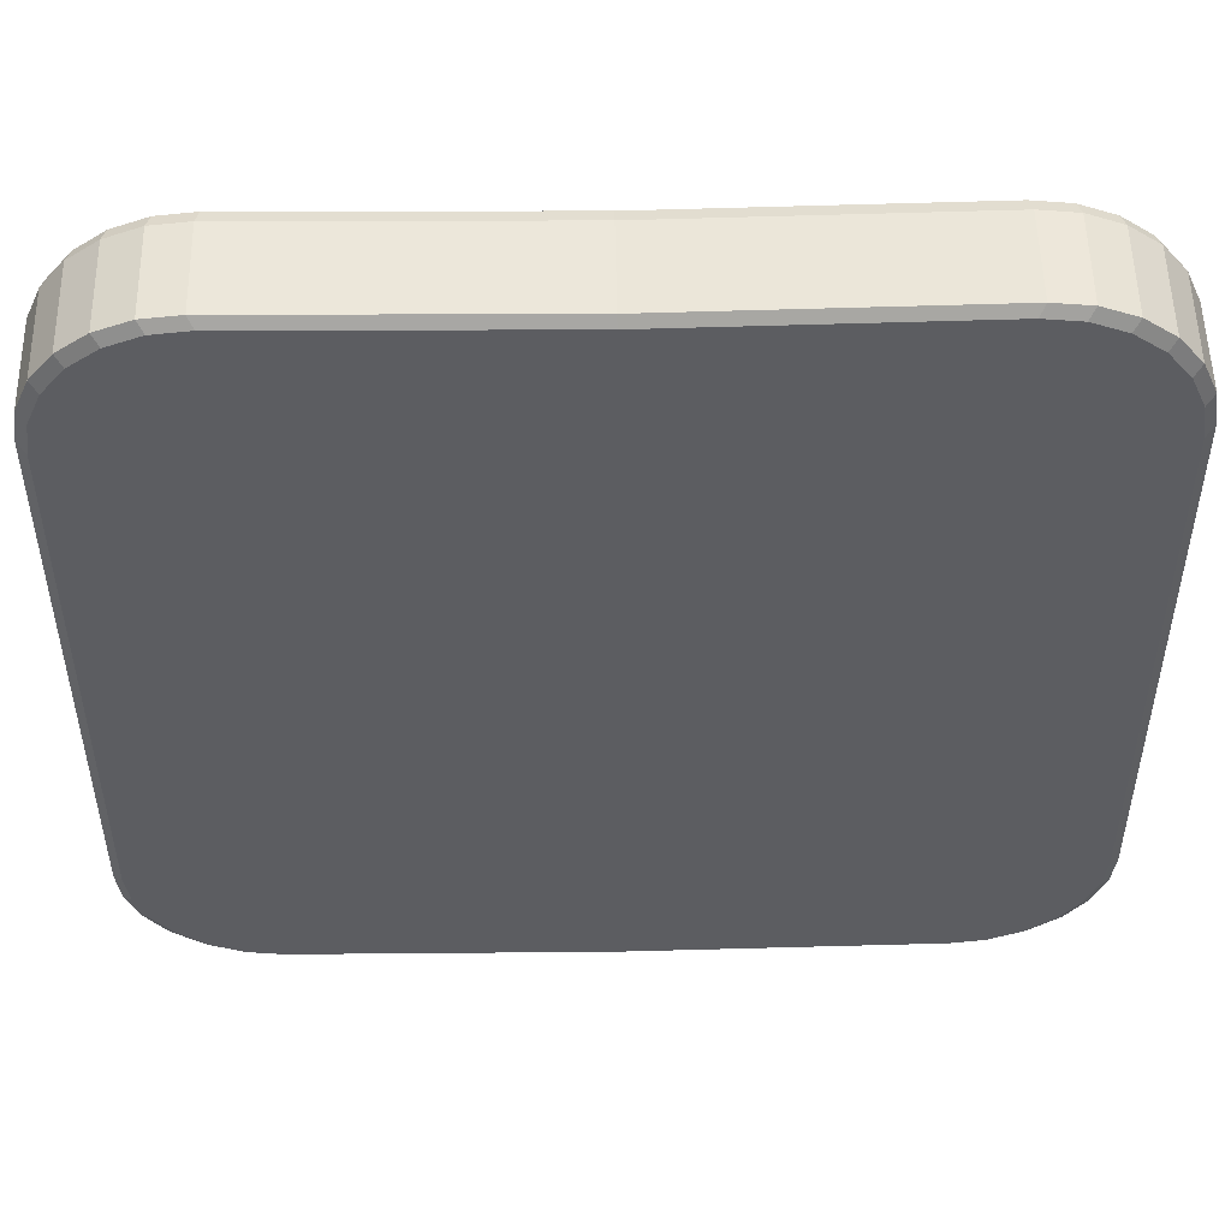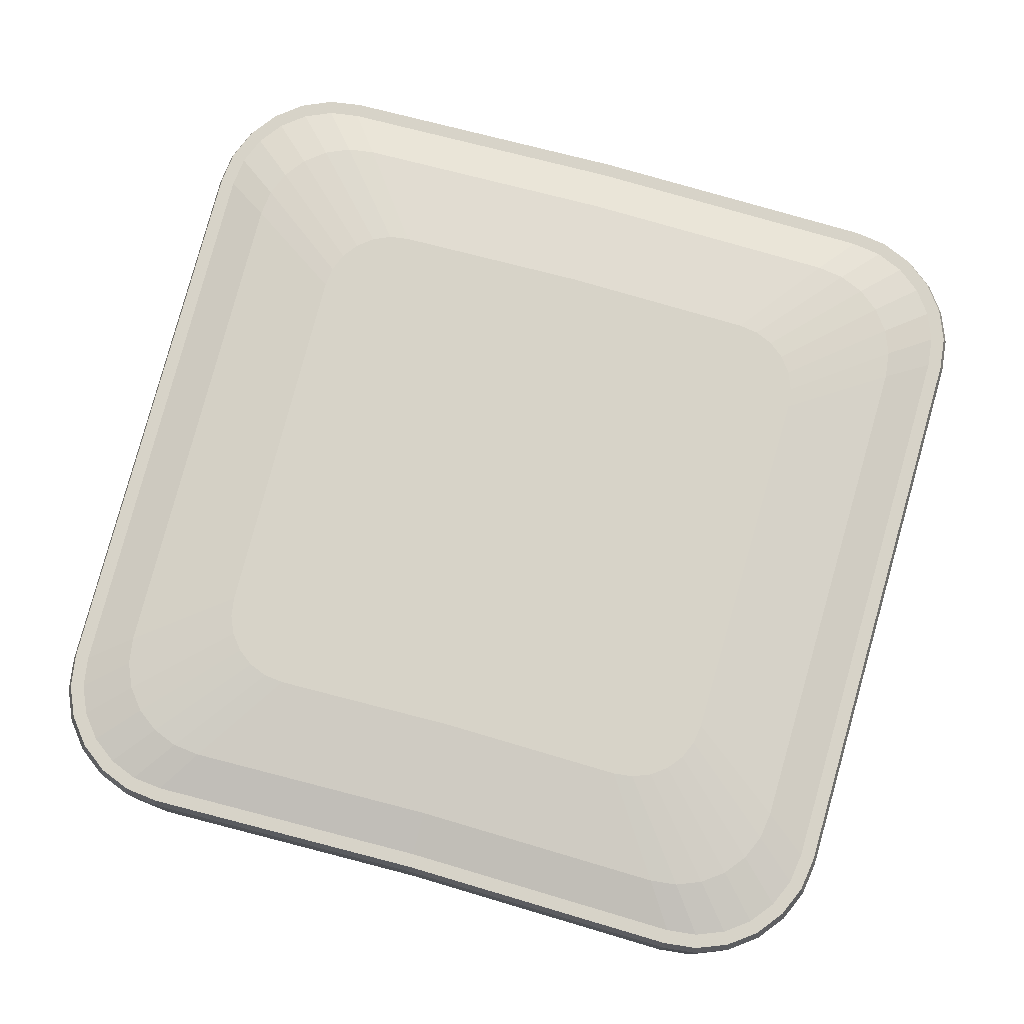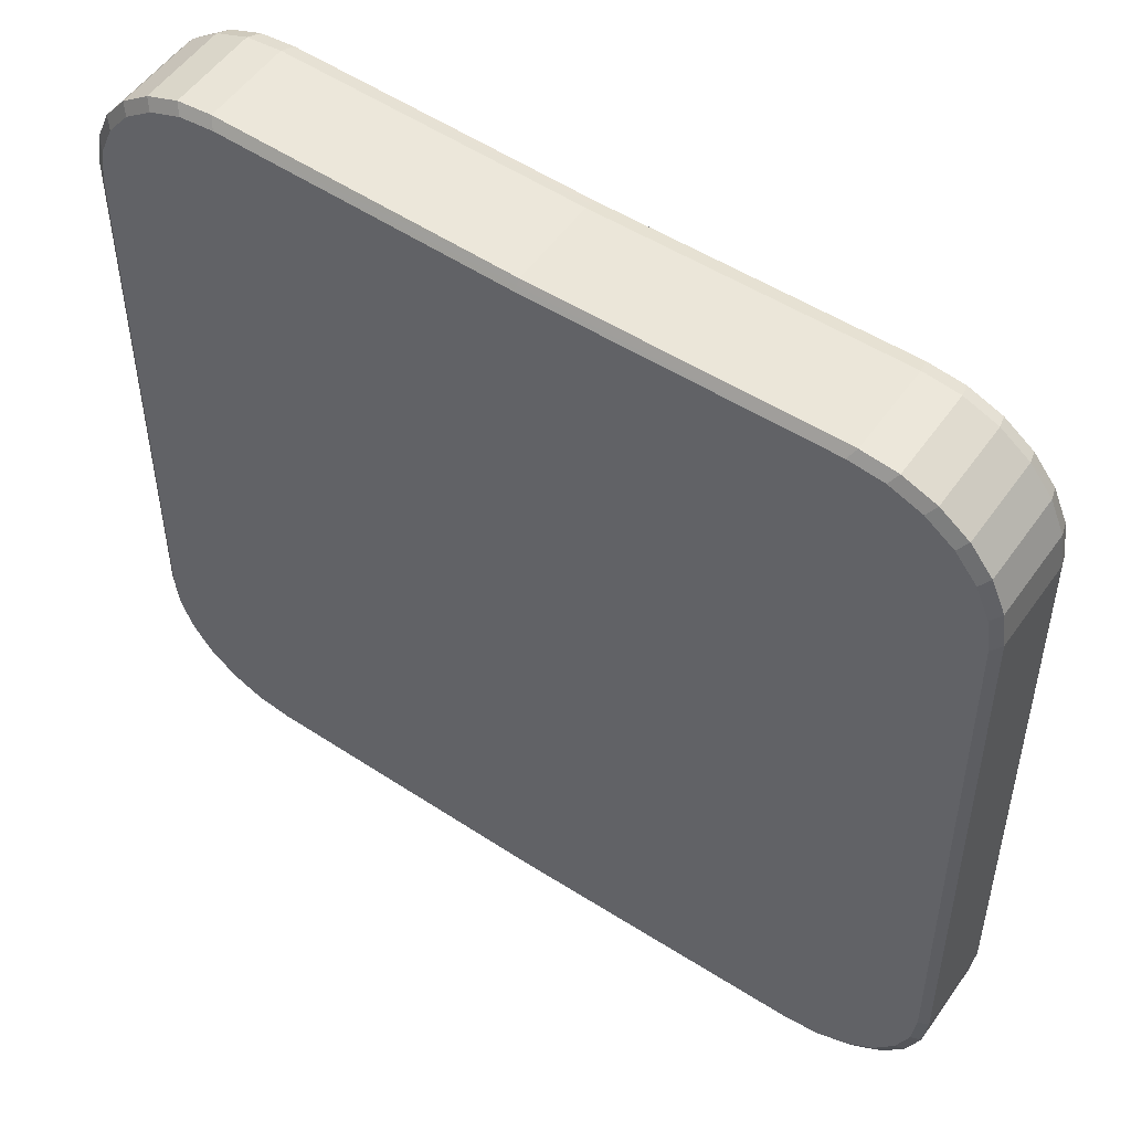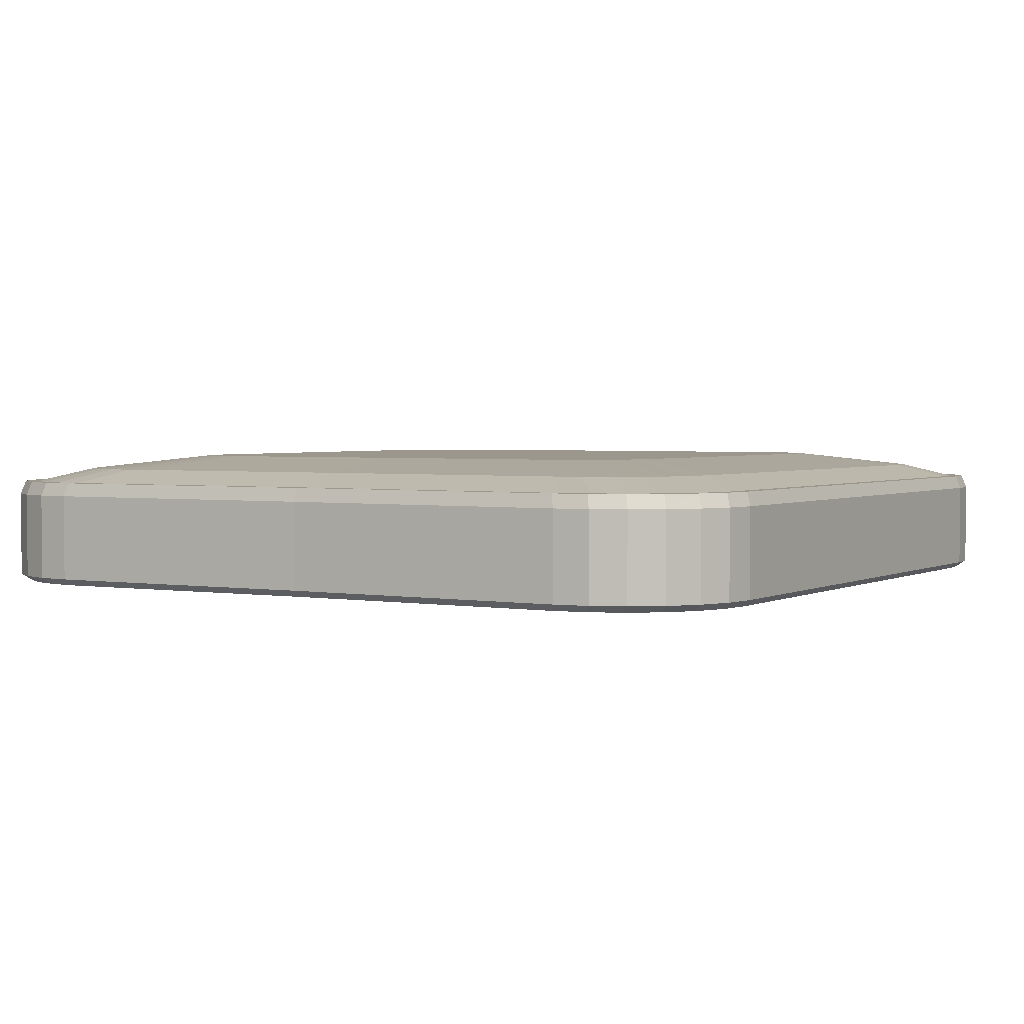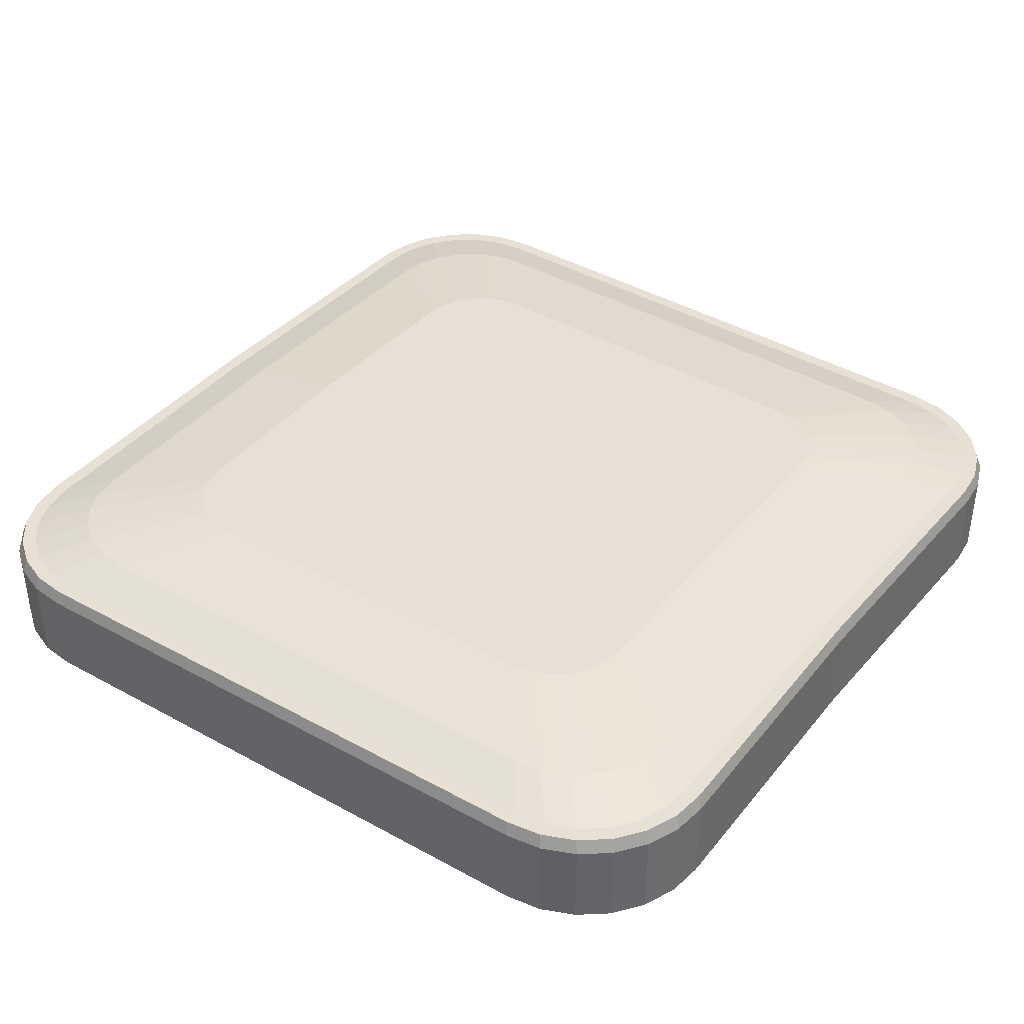
<metadata>
{"format":"obj","ext":"obj","renderer":"f3d","projection":"perspective","resolution":1024,"background":"white","views":[{"elev":53.6,"azim":178.9,"up":"+Y"},{"elev":77.0,"azim":-164.6,"up":"+Z"},{"elev":53.7,"azim":-145.4,"up":"+Y"},{"elev":2.6,"azim":-150.0,"up":"+Z"},{"elev":39.0,"azim":125.5,"up":"+Z"}]}
</metadata>
<code>
o Seat.002
v -0.1996 -0.3524 0.5108
v -0.1976 -0.3497 0.5196
v -0.2221 -0.349 0.5108
v -0.2199 -0.3463 0.5196
v -0.243 -0.34 0.5108
v -0.2406 -0.3373 0.5196
v -0.2582 -0.3233 0.5196
v -0.2608 -0.3258 0.5108
v -0.2104 0.2007 0.5196
v -0.188 0.2032 0.5196
v -0.2125 0.2035 0.5108
v -0.1898 0.2061 0.5108
v -0.2337 0.1951 0.5108
v -0.2313 0.1924 0.5196
v -0.252 0.1816 0.5108
v -0.2495 0.179 0.5196
v -0.2732 -0.2616 0.5196
v -0.271 -0.2819 0.5196
v -0.2414 -0.2593 0.5283
v -0.2435 -0.2413 0.5283
v -0.177 -0.21 0.537
v -0.1785 -0.1968 0.537
v -0.1722 -0.2222 0.537
v -0.2349 -0.276 0.5283
v -0.2242 -0.2904 0.5283
v -0.1644 -0.2327 0.537
v -0.2102 -0.3016 0.5283
v -0.1542 -0.2408 0.537
v -0.1938 -0.3087 0.5283
v -0.1422 -0.246 0.537
v -0.1758 -0.3114 0.5283
v -0.129 -0.248 0.537
v -0.1855 0.1622 0.5283
v -0.2022 0.1556 0.5283
v -0.1483 0.09294 0.537
v -0.1362 0.09774 0.537
v -0.1589 0.08516 0.537
v -0.2166 0.145 0.5283
v -0.1722 0.06292 0.537
v -0.2349 0.1145 0.5283
v -0.2376 0.0965 0.5283
v -0.1742 0.04978 0.537
v -0.167 0.07492 0.537
v -0.2278 0.1309 0.5283
v -0.2556 0.1566 0.5196
v -0.2431 0.1723 0.5196
v -0.2269 0.1843 0.5196
v -0.2081 0.1917 0.5196
v -0.1878 0.194 0.5196
v -0.1675 0.1642 0.5283
v -0.123 0.09923 0.537
v -0.2666 0.1179 0.5196
v -0.2636 0.1381 0.5196
v -0.1971 -0.3404 0.5196
v -0.2174 -0.3374 0.5196
v -0.2358 -0.3294 0.5196
v -0.2516 -0.3169 0.5196
v -0.2636 -0.3007 0.5196
v -0.2221 -0.349 0.4541
v -0.1996 -0.3524 0.4541
v -0.243 -0.34 0.4541
v -0.2608 -0.3258 0.4541
v -0.2744 -0.3075 0.4541
v -0.2744 -0.3075 0.5108
v -0.2717 -0.3052 0.5196
v -0.2786 0.1203 0.5108
v -0.2853 -0.2636 0.5108
v -0.2825 -0.2618 0.5196
v -0.2758 0.1183 0.5196
v -0.2662 0.1637 0.5108
v -0.2635 0.1613 0.5196
v -0.252 0.1816 0.4541
v -0.2662 0.1637 0.4541
v -0.2337 0.1951 0.4541
v -0.2125 0.2035 0.4541
v -0.1898 0.2061 0.4541
v -0.1956 -0.3469 0.4497
v -0.2177 -0.3436 0.4497
v -0.2382 -0.3347 0.4497
v -0.2557 -0.3208 0.4497
v -0.2689 -0.3028 0.4497
v -0.2853 -0.2636 0.4541
v -0.2797 -0.2599 0.4497
v -0.2827 -0.2863 0.4541
v -0.2771 -0.2821 0.4497
v -0.2827 -0.2863 0.5108
v -0.2799 -0.2842 0.5196
v -0.2786 0.1203 0.4541
v -0.2731 0.1164 0.4497
v -0.2698 0.1385 0.4497
v -0.2752 0.1429 0.4541
v -0.2752 0.1429 0.5108
v -0.2725 0.1407 0.5196
v -0.2609 0.1589 0.4497
v -0.247 0.1764 0.4497
v -0.229 0.1897 0.4497
v -0.2083 0.1979 0.4497
v -0.1861 0.2004 0.4497
v 0 0.1999 0.4519
v 0 0.1972 0.4497
v 0 0.2027 0.4541
v 0 -0.3503 0.4497
v 0 -0.3559 0.4541
v 0 0.2027 0.5108
v 0 -0.3559 0.5108
v 0 -0.3289 0.524
v 0 -0.3439 0.5196
v 0 -0.3145 0.5283
v 0 0.1613 0.5283
v 0 0.09708 0.537
v 0 0.1907 0.5196
v 0 -0.2787 0.5331
v 0 -0.2502 0.537
v 0 0.2013 0.5153
v 0 0.1999 0.5196
v 0 -0.3531 0.5196
v 0.1996 -0.3524 0.5108
v 0.2221 -0.349 0.5108
v 0.1976 -0.3497 0.5196
v 0.2199 -0.3463 0.5196
v 0.243 -0.34 0.5108
v 0.2406 -0.3373 0.5196
v 0.2582 -0.3233 0.5196
v 0.2608 -0.3258 0.5108
v 0.2104 0.2007 0.5196
v 0.2125 0.2035 0.5108
v 0.188 0.2032 0.5196
v 0.1898 0.2061 0.5108
v 0.2337 0.1951 0.5108
v 0.2313 0.1924 0.5196
v 0.252 0.1816 0.5108
v 0.2495 0.179 0.5196
v 0.2732 -0.2616 0.5196
v 0.2435 -0.2413 0.5283
v 0.2414 -0.2593 0.5283
v 0.271 -0.2819 0.5196
v 0.1785 -0.1968 0.537
v 0.177 -0.21 0.537
v 0.1722 -0.2222 0.537
v 0.2349 -0.276 0.5283
v 0.2242 -0.2904 0.5283
v 0.1644 -0.2327 0.537
v 0.1542 -0.2408 0.537
v 0.2102 -0.3016 0.5283
v 0.1938 -0.3087 0.5283
v 0.1422 -0.246 0.537
v 0.129 -0.248 0.537
v 0.1758 -0.3114 0.5283
v 0.1855 0.1622 0.5283
v 0.1362 0.09774 0.537
v 0.1483 0.09294 0.537
v 0.2022 0.1556 0.5283
v 0.1589 0.08516 0.537
v 0.2166 0.145 0.5283
v 0.1722 0.06292 0.537
v 0.1742 0.04978 0.537
v 0.2376 0.0965 0.5283
v 0.2349 0.1145 0.5283
v 0.167 0.07492 0.537
v 0.2278 0.1309 0.5283
v 0.2556 0.1566 0.5196
v 0.2431 0.1723 0.5196
v 0.2269 0.1843 0.5196
v 0.2081 0.1917 0.5196
v 0.1878 0.194 0.5196
v 0.1675 0.1642 0.5283
v 0.123 0.09923 0.537
v 0.2666 0.1179 0.5196
v 0.2636 0.1381 0.5196
v 0.1971 -0.3404 0.5196
v 0.2174 -0.3374 0.5196
v 0.2358 -0.3294 0.5196
v 0.2516 -0.3169 0.5196
v 0.2636 -0.3007 0.5196
v 0.2221 -0.349 0.4541
v 0.1996 -0.3524 0.4541
v 0.243 -0.34 0.4541
v 0.2608 -0.3258 0.4541
v 0.2744 -0.3075 0.4541
v 0.2744 -0.3075 0.5108
v 0.2717 -0.3052 0.5196
v 0.2786 0.1203 0.5108
v 0.2758 0.1183 0.5196
v 0.2825 -0.2618 0.5196
v 0.2853 -0.2636 0.5108
v 0.2662 0.1637 0.5108
v 0.2635 0.1613 0.5196
v 0.2662 0.1637 0.4541
v 0.252 0.1816 0.4541
v 0.2337 0.1951 0.4541
v 0.2125 0.2035 0.4541
v 0.1898 0.2061 0.4541
v 0.1956 -0.3469 0.4497
v 0.2177 -0.3436 0.4497
v 0.2382 -0.3347 0.4497
v 0.2557 -0.3208 0.4497
v 0.2689 -0.3028 0.4497
v 0.2853 -0.2636 0.4541
v 0.2827 -0.2863 0.4541
v 0.2797 -0.2599 0.4497
v 0.2771 -0.2821 0.4497
v 0.2827 -0.2863 0.5108
v 0.2799 -0.2842 0.5196
v 0.2786 0.1203 0.4541
v 0.2731 0.1164 0.4497
v 0.2698 0.1385 0.4497
v 0.2752 0.1429 0.4541
v 0.2752 0.1429 0.5108
v 0.2725 0.1407 0.5196
v 0.2609 0.1589 0.4497
v 0.247 0.1764 0.4497
v 0.229 0.1897 0.4497
v 0.2083 0.1979 0.4497
v 0.1861 0.2004 0.4497
f 1 2 3
f 4 3 2
f 3 4 5
f 6 5 4
f 7 8 6
f 5 6 8
f 9 10 11
f 12 11 10
f 11 13 9
f 14 9 13
f 15 16 13
f 14 13 16
f 17 18 19
f 19 20 17
f 20 19 21
f 21 22 20
f 23 21 19
f 19 24 23
f 25 26 24
f 23 24 26
f 26 25 27
f 27 28 26
f 29 30 28
f 28 27 29
f 30 29 31
f 31 32 30
f 33 34 35
f 35 36 33
f 37 35 34
f 34 38 37
f 39 40 41
f 41 42 39
f 43 44 40
f 40 39 43
f 44 43 37
f 37 38 44
f 45 44 46
f 38 46 44
f 38 34 47
f 47 46 38
f 34 33 48
f 48 47 34
f 49 48 33
f 33 50 49
f 36 51 50
f 50 33 36
f 20 22 42
f 42 41 20
f 41 52 17
f 17 20 41
f 52 41 40
f 40 53 52
f 53 40 45
f 44 45 40
f 31 29 54
f 55 54 29
f 56 55 27
f 29 27 55
f 27 25 56
f 57 56 25
f 25 24 58
f 58 57 25
f 24 19 58
f 18 58 19
f 59 60 1
f 1 3 59
f 59 3 5
f 5 61 59
f 61 5 8
f 8 62 61
f 63 62 8
f 8 64 63
f 7 65 8
f 64 8 65
f 66 67 68
f 68 69 66
f 70 71 15
f 16 15 71
f 15 72 73
f 73 70 15
f 72 15 13
f 13 74 72
f 75 74 13
f 13 11 75
f 12 76 75
f 75 11 12
f 60 59 77
f 78 77 59
f 59 61 79
f 79 78 59
f 79 61 80
f 62 80 61
f 80 62 81
f 63 81 62
f 82 83 84
f 85 84 83
f 84 85 63
f 81 63 85
f 84 63 64
f 64 86 84
f 65 87 64
f 86 64 87
f 87 68 86
f 67 86 68
f 82 84 86
f 86 67 82
f 67 66 88
f 88 82 67
f 88 89 83
f 83 82 88
f 89 88 90
f 91 90 88
f 91 88 66
f 66 92 91
f 69 93 66
f 92 66 93
f 92 93 70
f 71 70 93
f 73 91 92
f 92 70 73
f 94 90 91
f 91 73 94
f 73 72 95
f 95 94 73
f 95 72 96
f 74 96 72
f 75 97 74
f 96 74 97
f 76 98 75
f 97 75 98
f 99 100 98
f 101 99 98
f 98 76 101
f 77 102 103
f 103 60 77
f 101 76 12
f 12 104 101
f 105 1 60
f 60 103 105
f 106 31 54
f 54 107 106
f 106 108 31
f 109 50 51
f 51 110 109
f 111 49 50
f 50 109 111
f 112 32 31
f 31 108 112
f 112 113 32
f 114 104 12
f 12 10 114
f 115 114 10
f 105 116 2
f 2 1 105
f 116 107 54
f 2 116 54
f 2 54 55
f 4 2 55
f 4 55 56
f 6 4 56
f 6 56 57
f 7 6 57
f 7 57 58
f 65 7 58
f 65 58 18
f 87 65 18
f 87 18 17
f 68 87 17
f 68 17 52
f 69 68 52
f 69 52 53
f 93 69 53
f 93 53 45
f 71 93 45
f 71 45 46
f 16 71 46
f 16 46 47
f 14 16 47
f 14 47 48
f 9 14 48
f 9 48 49
f 10 9 49
f 115 10 49
f 115 49 111
f 26 28 30
f 23 26 30
f 21 23 30
f 22 21 30
f 22 30 32
f 42 22 32
f 39 42 32
f 43 39 32
f 37 43 32
f 35 37 32
f 36 35 32
f 51 36 32
f 110 51 32
f 110 32 113
f 96 97 98
f 95 96 98
f 94 95 98
f 90 94 98
f 89 90 98
f 83 89 98
f 85 83 98
f 81 85 98
f 80 81 98
f 79 80 98
f 78 79 98
f 77 78 98
f 77 98 100
f 77 100 102
f 117 118 119
f 120 119 118
f 118 121 120
f 122 120 121
f 123 122 124
f 121 124 122
f 125 126 127
f 128 127 126
f 126 125 129
f 130 129 125
f 131 129 132
f 130 132 129
f 133 134 135
f 135 136 133
f 134 137 138
f 138 135 134
f 139 140 135
f 135 138 139
f 141 140 142
f 139 142 140
f 142 143 144
f 144 141 142
f 145 144 143
f 143 146 145
f 146 147 148
f 148 145 146
f 149 150 151
f 151 152 149
f 153 154 152
f 152 151 153
f 155 156 157
f 157 158 155
f 159 155 158
f 158 160 159
f 160 154 153
f 153 159 160
f 161 162 160
f 154 160 162
f 154 162 163
f 163 152 154
f 152 163 164
f 164 149 152
f 165 166 149
f 149 164 165
f 150 149 166
f 166 167 150
f 134 157 156
f 156 137 134
f 157 134 133
f 133 168 157
f 168 169 158
f 158 157 168
f 169 161 158
f 160 158 161
f 148 170 145
f 171 145 170
f 172 144 171
f 145 171 144
f 144 172 141
f 173 141 172
f 141 173 174
f 174 140 141
f 140 174 135
f 136 135 174
f 175 118 117
f 117 176 175
f 175 177 121
f 121 118 175
f 177 178 124
f 124 121 177
f 179 180 124
f 124 178 179
f 123 124 181
f 180 181 124
f 182 183 184
f 184 185 182
f 186 131 187
f 132 187 131
f 131 186 188
f 188 189 131
f 189 190 129
f 129 131 189
f 191 126 129
f 129 190 191
f 128 126 191
f 191 192 128
f 176 193 175
f 194 175 193
f 175 194 195
f 195 177 175
f 195 196 177
f 178 177 196
f 196 197 178
f 179 178 197
f 198 199 200
f 201 200 199
f 199 179 201
f 197 201 179
f 199 202 180
f 180 179 199
f 181 180 203
f 202 203 180
f 203 202 184
f 185 184 202
f 198 185 202
f 202 199 198
f 185 198 204
f 204 182 185
f 204 198 200
f 200 205 204
f 205 206 204
f 207 204 206
f 207 208 182
f 182 204 207
f 183 182 209
f 208 209 182
f 208 186 209
f 187 209 186
f 188 186 208
f 208 207 188
f 210 188 207
f 207 206 210
f 188 210 211
f 211 189 188
f 211 212 189
f 190 189 212
f 191 190 213
f 212 213 190
f 192 191 214
f 213 214 191
f 99 214 100
f 101 192 214
f 214 99 101
f 193 176 103
f 103 102 193
f 101 104 128
f 128 192 101
f 105 103 176
f 176 117 105
f 106 107 170
f 170 148 106
f 106 148 108
f 109 110 167
f 167 166 109
f 111 109 166
f 166 165 111
f 112 108 148
f 148 147 112
f 112 147 113
f 114 127 128
f 128 104 114
f 115 127 114
f 105 117 119
f 119 116 105
f 115 111 165
f 170 107 116
f 170 116 119
f 171 170 119
f 171 119 120
f 172 171 120
f 172 120 122
f 173 172 122
f 173 122 123
f 174 173 123
f 174 123 181
f 136 174 181
f 136 181 203
f 133 136 203
f 133 203 184
f 168 133 184
f 168 184 183
f 169 168 183
f 169 183 209
f 161 169 209
f 161 209 187
f 162 161 187
f 162 187 132
f 163 162 132
f 163 132 130
f 164 163 130
f 164 130 125
f 165 164 125
f 165 125 127
f 115 165 127
f 110 113 147
f 146 143 142
f 146 142 139
f 146 139 138
f 146 138 137
f 147 146 137
f 147 137 156
f 147 156 155
f 147 155 159
f 147 159 153
f 147 153 151
f 147 151 150
f 147 150 167
f 110 147 167
f 193 102 100
f 193 100 214
f 214 213 212
f 214 212 211
f 214 211 210
f 214 210 206
f 214 206 205
f 214 205 200
f 214 200 201
f 214 201 197
f 214 197 196
f 214 196 195
f 214 195 194
f 193 214 194

</code>
